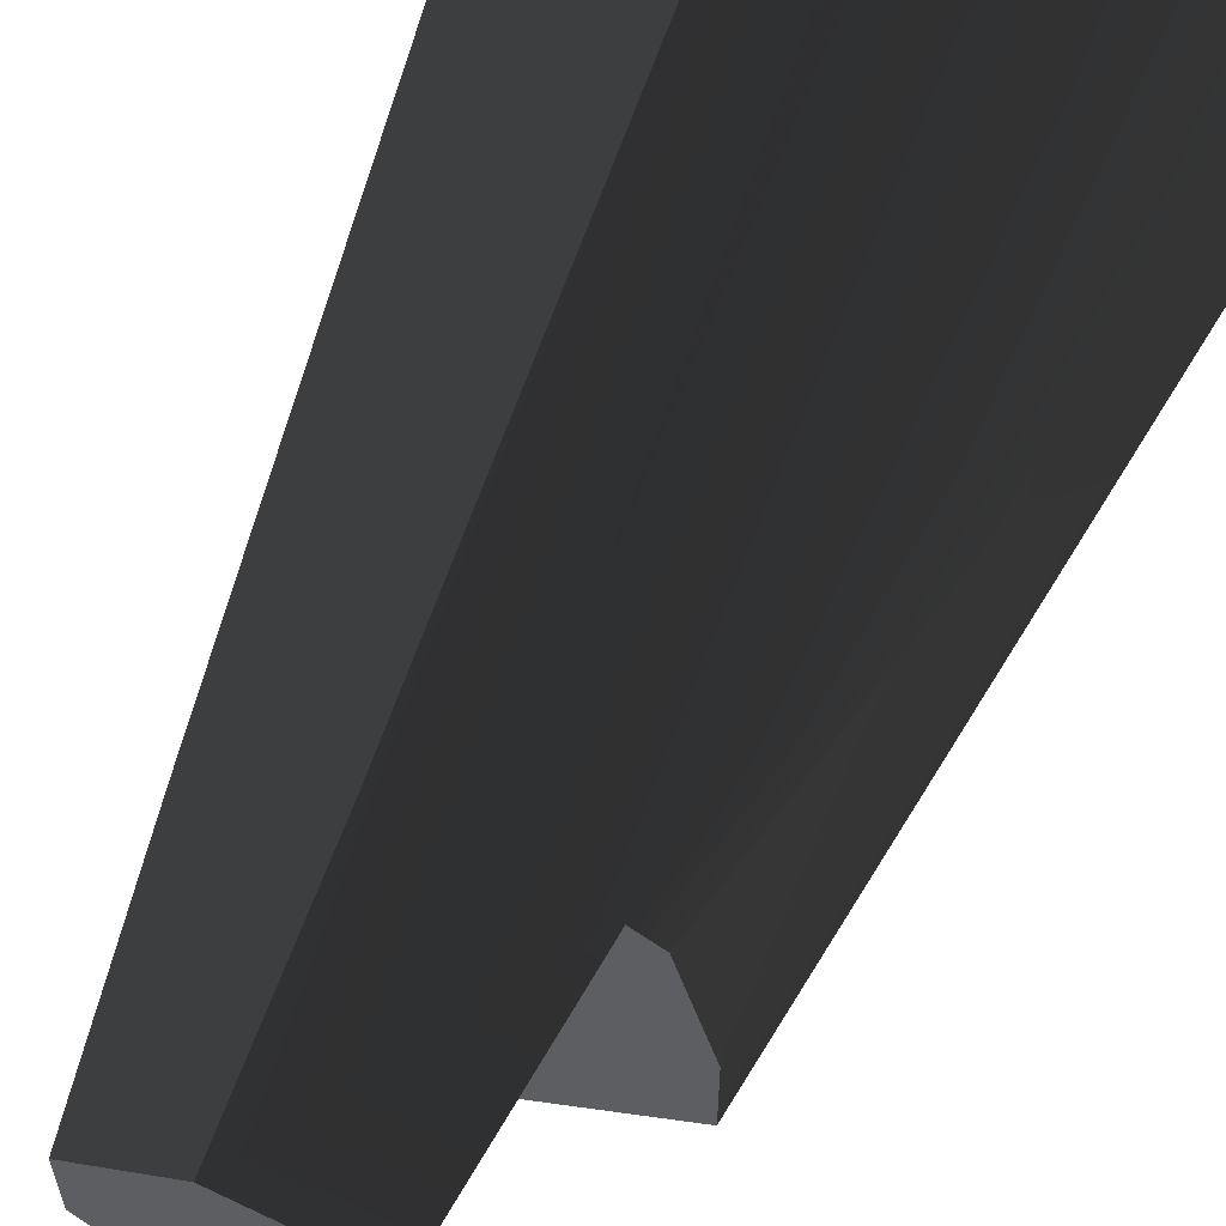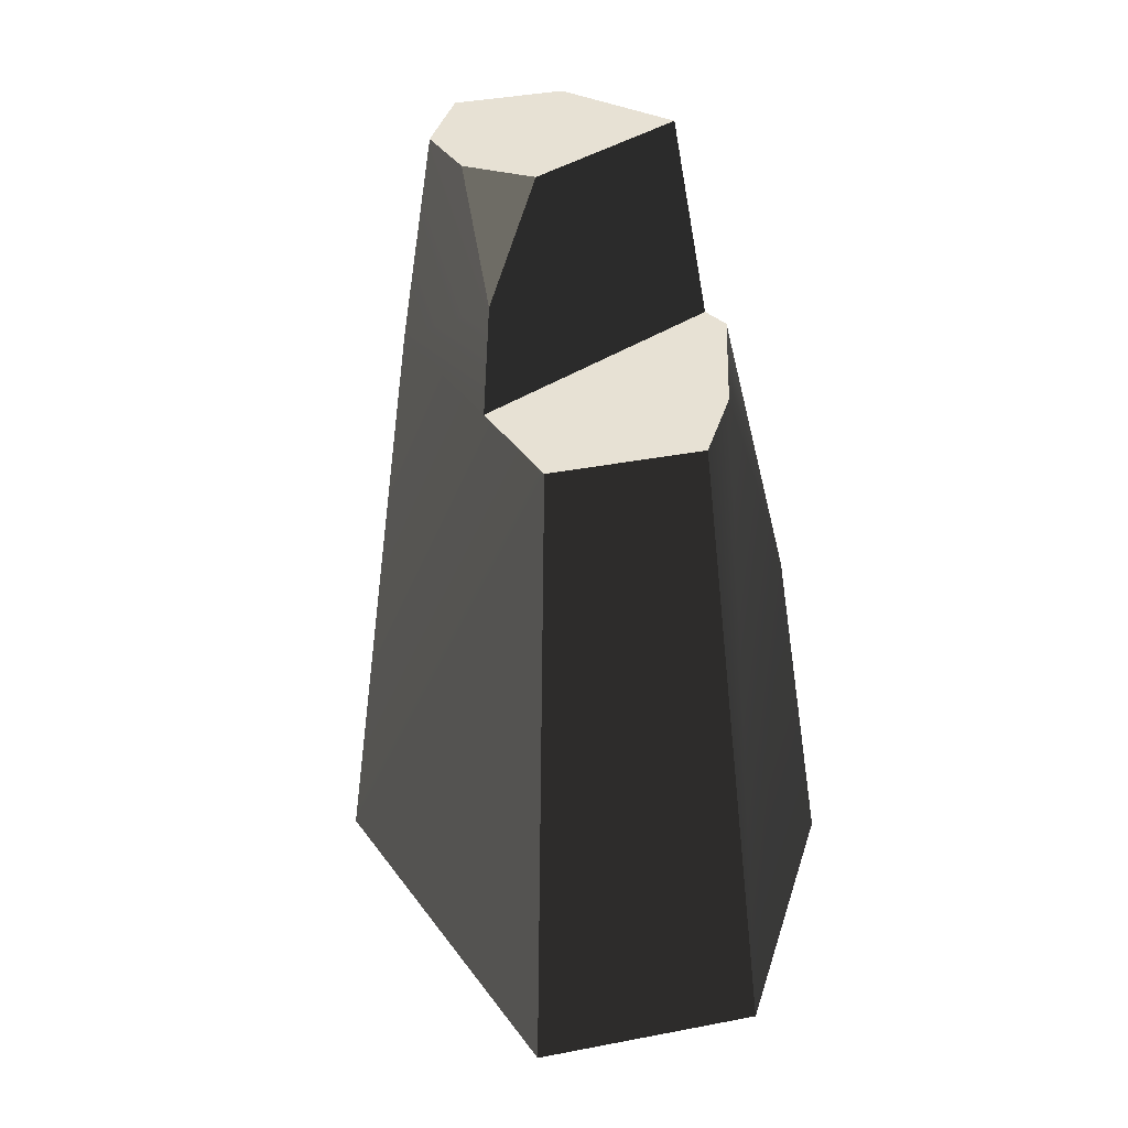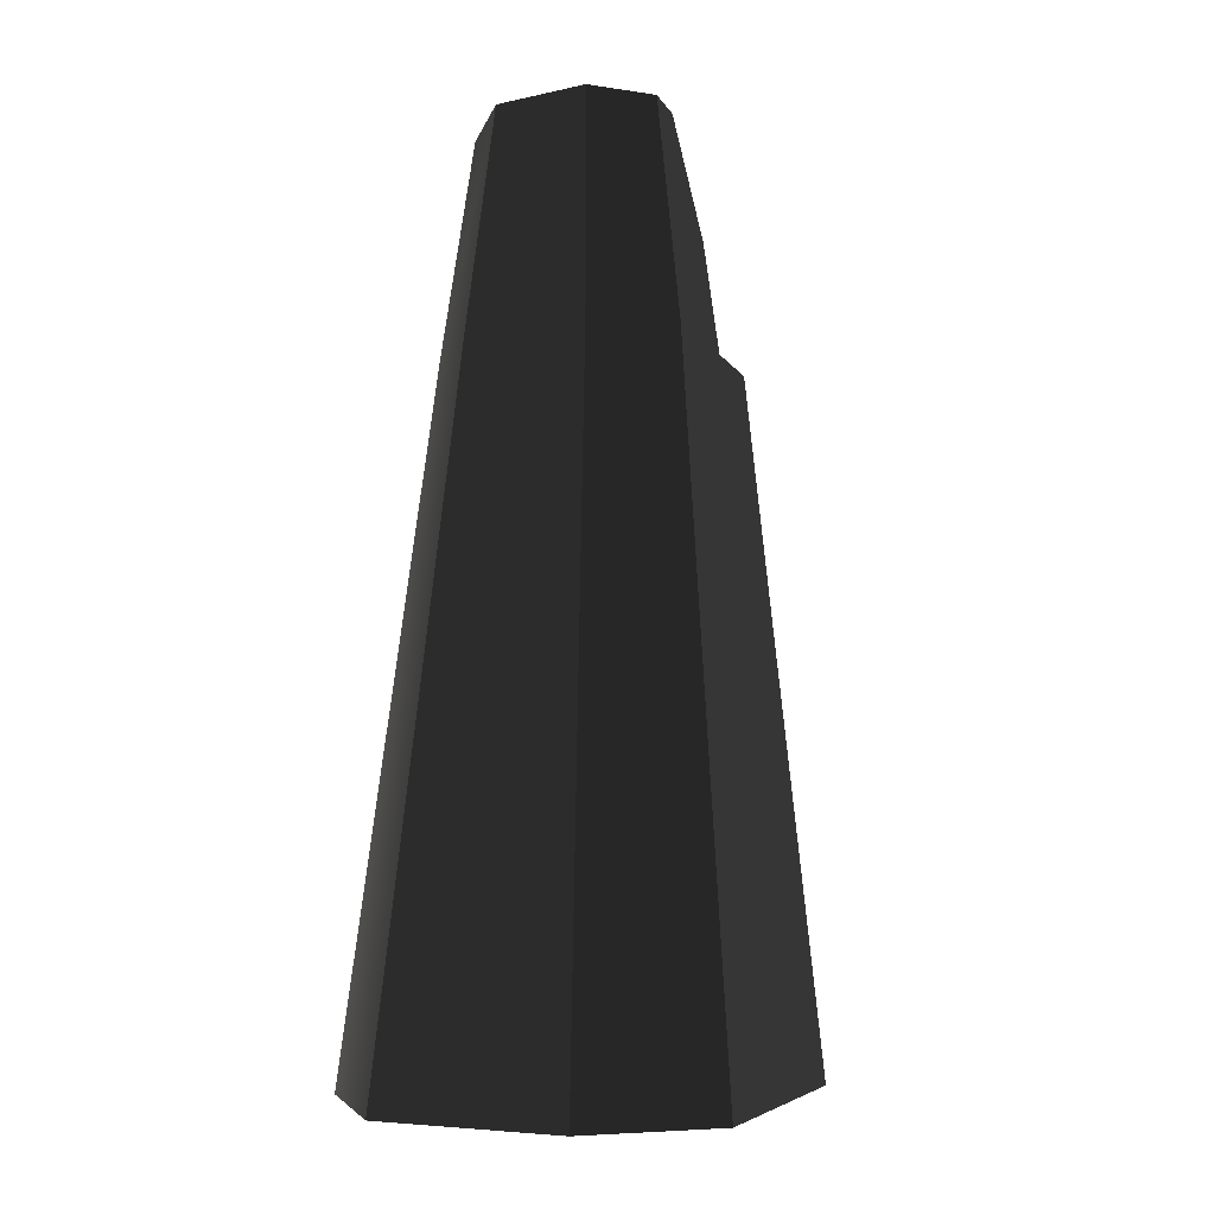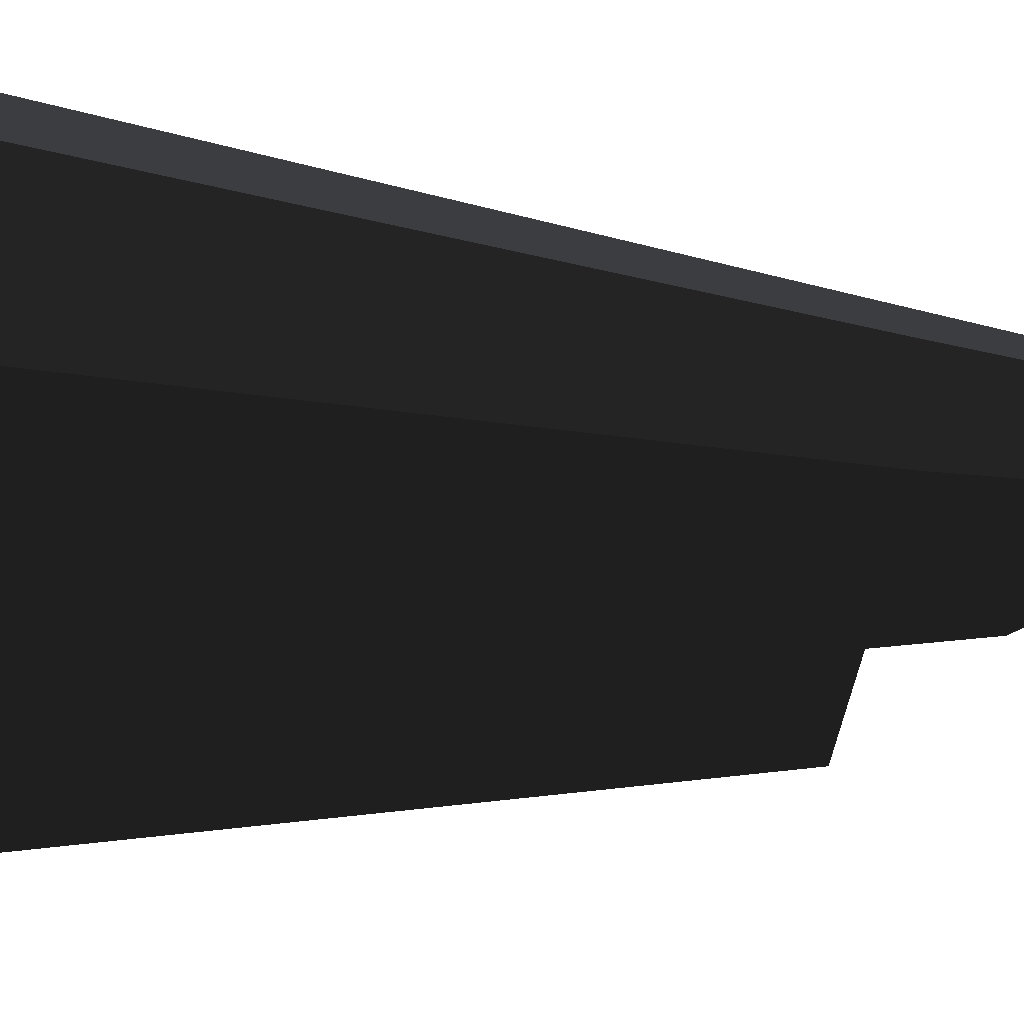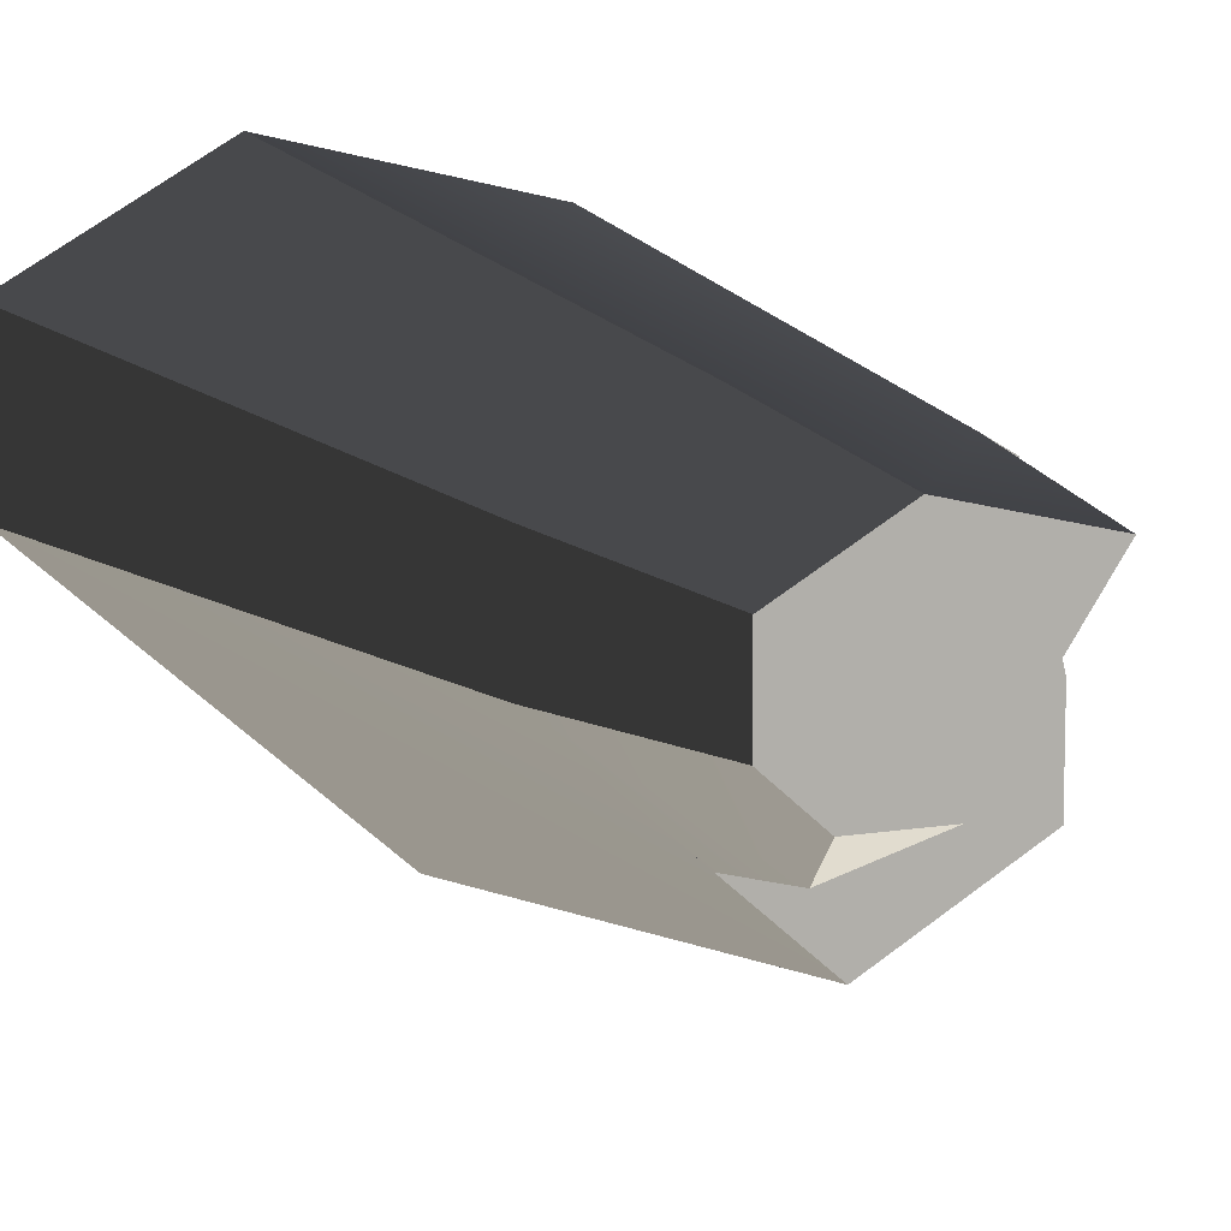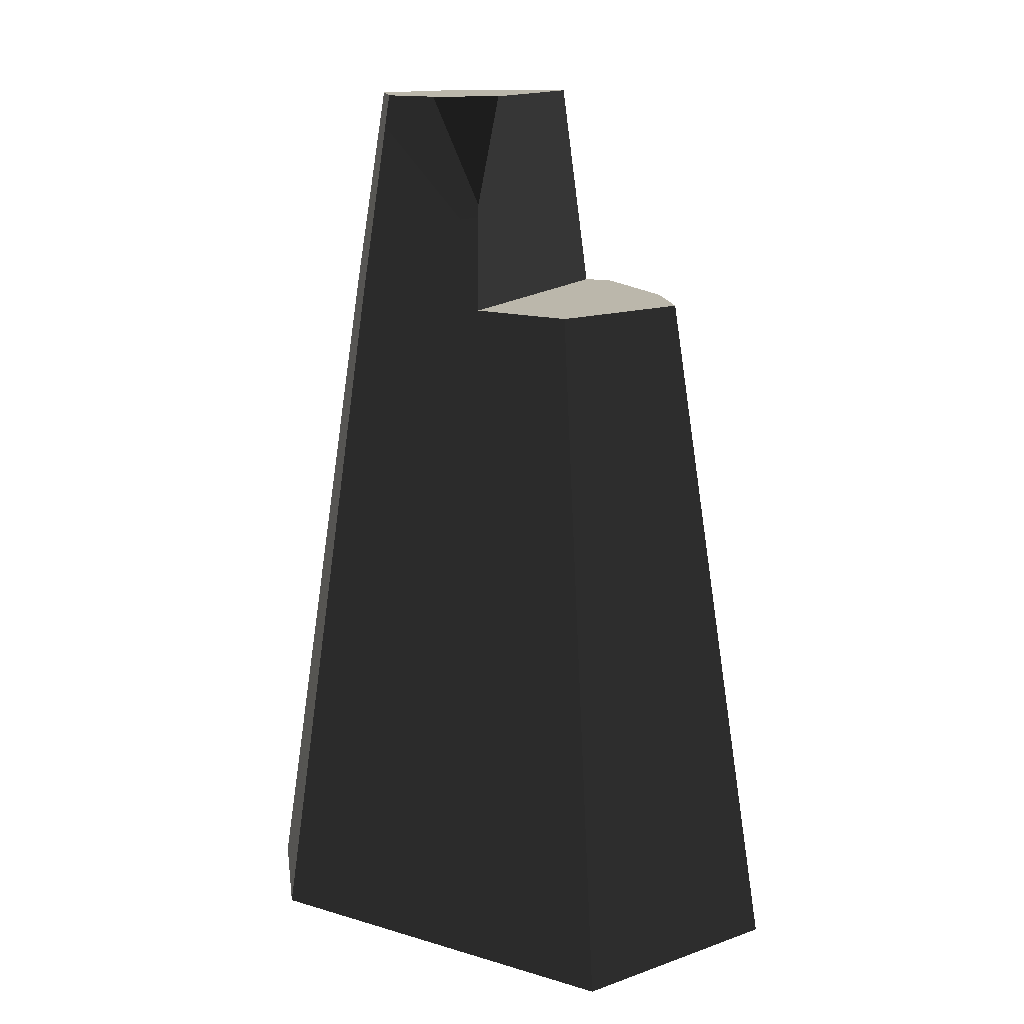
<metadata>
{"format":"obj","ext":"obj","renderer":"f3d","projection":"perspective","resolution":1024,"background":"white","views":[{"elev":59.9,"azim":-157.9,"up":"+Z"},{"elev":39.6,"azim":-163.4,"up":"+Y"},{"elev":-6.2,"azim":64.7,"up":"+Y"},{"elev":-14.1,"azim":75.5,"up":"+Z"},{"elev":9.9,"azim":156.5,"up":"+Z"},{"elev":14.2,"azim":172.1,"up":"+Y"}]}
</metadata>
<code>
g rock_tall9
v 1.437 6.206 0.8681
v 1.152 8.118 0.7341
v 1.437 6.206 0.03848
v 1.152 8.118 0.1035
v 2.281 0 1.378
v 0.6463 0 2.322
v 0.4072 6.206 1.463
v 0.3698 8.118 1.186
v -1.483 0 1.839
v -0.9341 6.206 1.158
v -2.281 0 -1.256
v -0.4347 0 -2.322
v -1.437 6.206 -0.7912
v -0.2739 6.206 -1.463
v -0.6496 8.118 0.9547
v -2.281 0 1.378
v -1.789 3.621 1.08
v -1.155 6.206 1.031
v 2.281 0 0.06108
v -1.437 6.206 -0.05701
v 0.4315 6.206 -0.8437
v 0.1596 8.118 -0.2317
v 0.4099 7.162 -0.7054
v 0.7704 8.118 -0.2317
f 2 1 3
f 3 4 2
f 6 5 1
f 1 7 6
f 7 1 2
f 2 8 7
f 9 6 7
f 7 10 9
f 12 11 13
f 13 14 12
f 10 7 8
f 8 15 10
f 16 9 10
f 10 17 16
f 10 18 17
f 1 5 19
f 19 3 1
f 11 16 17
f 17 20 11
f 20 13 11
f 21 10 15
f 15 22 21
f 22 23 21
f 9 16 11
f 11 12 9
f 12 6 9
f 12 19 6
f 19 5 6
f 23 22 24
f 17 18 20
f 19 12 14
f 14 3 19
f 14 21 3
f 3 21 23
f 23 4 3
f 23 24 4
f 13 20 18
f 18 14 13
f 18 10 14
f 10 21 14
f 22 15 8
f 8 24 22
f 8 2 24
f 2 4 24

</code>
